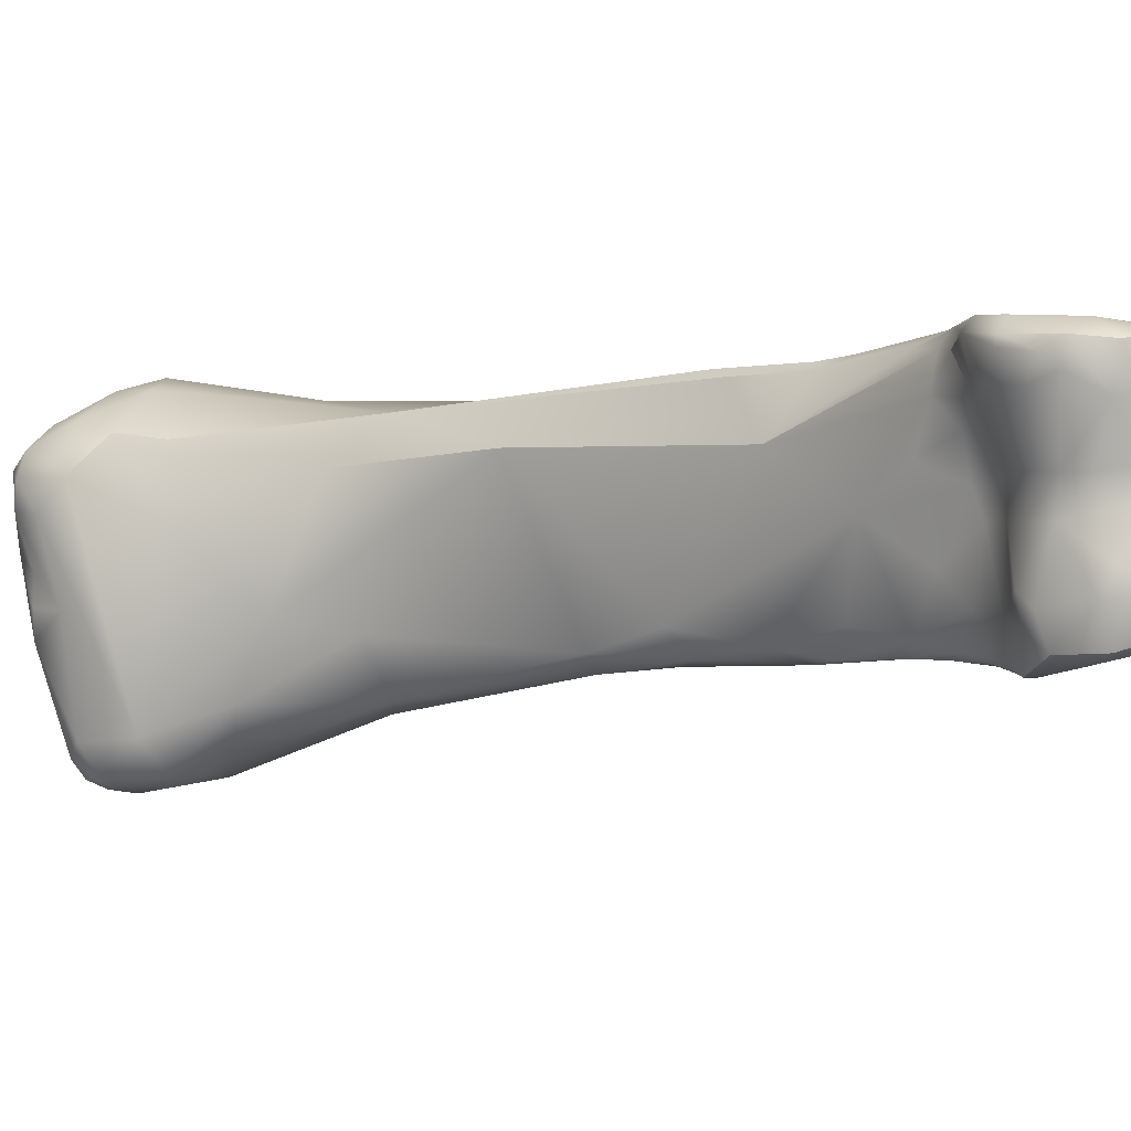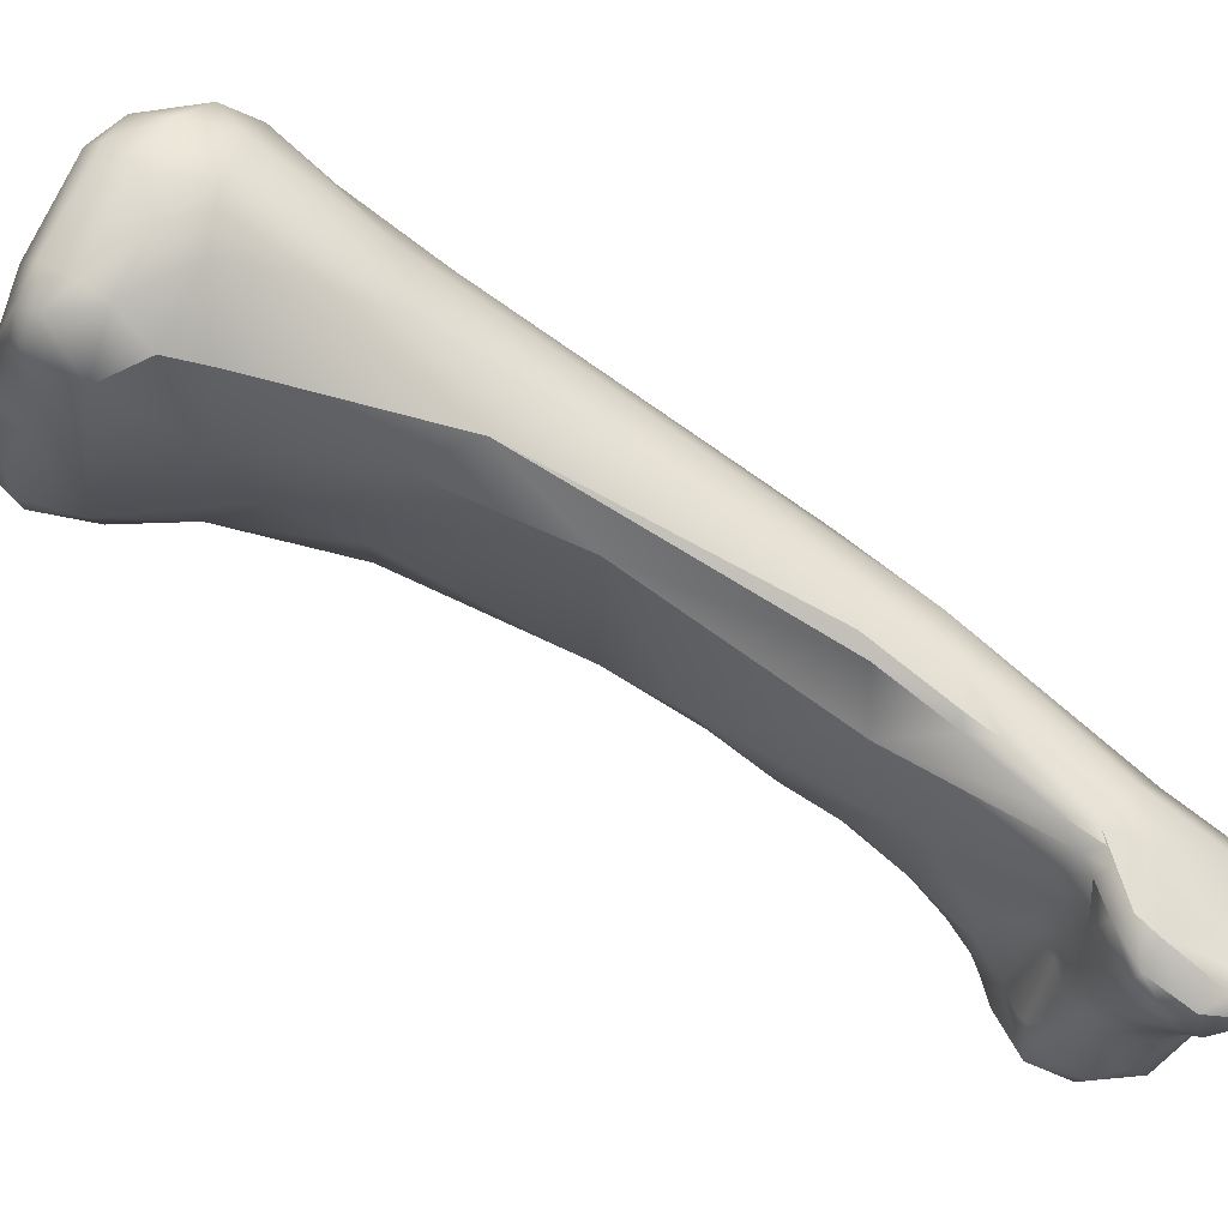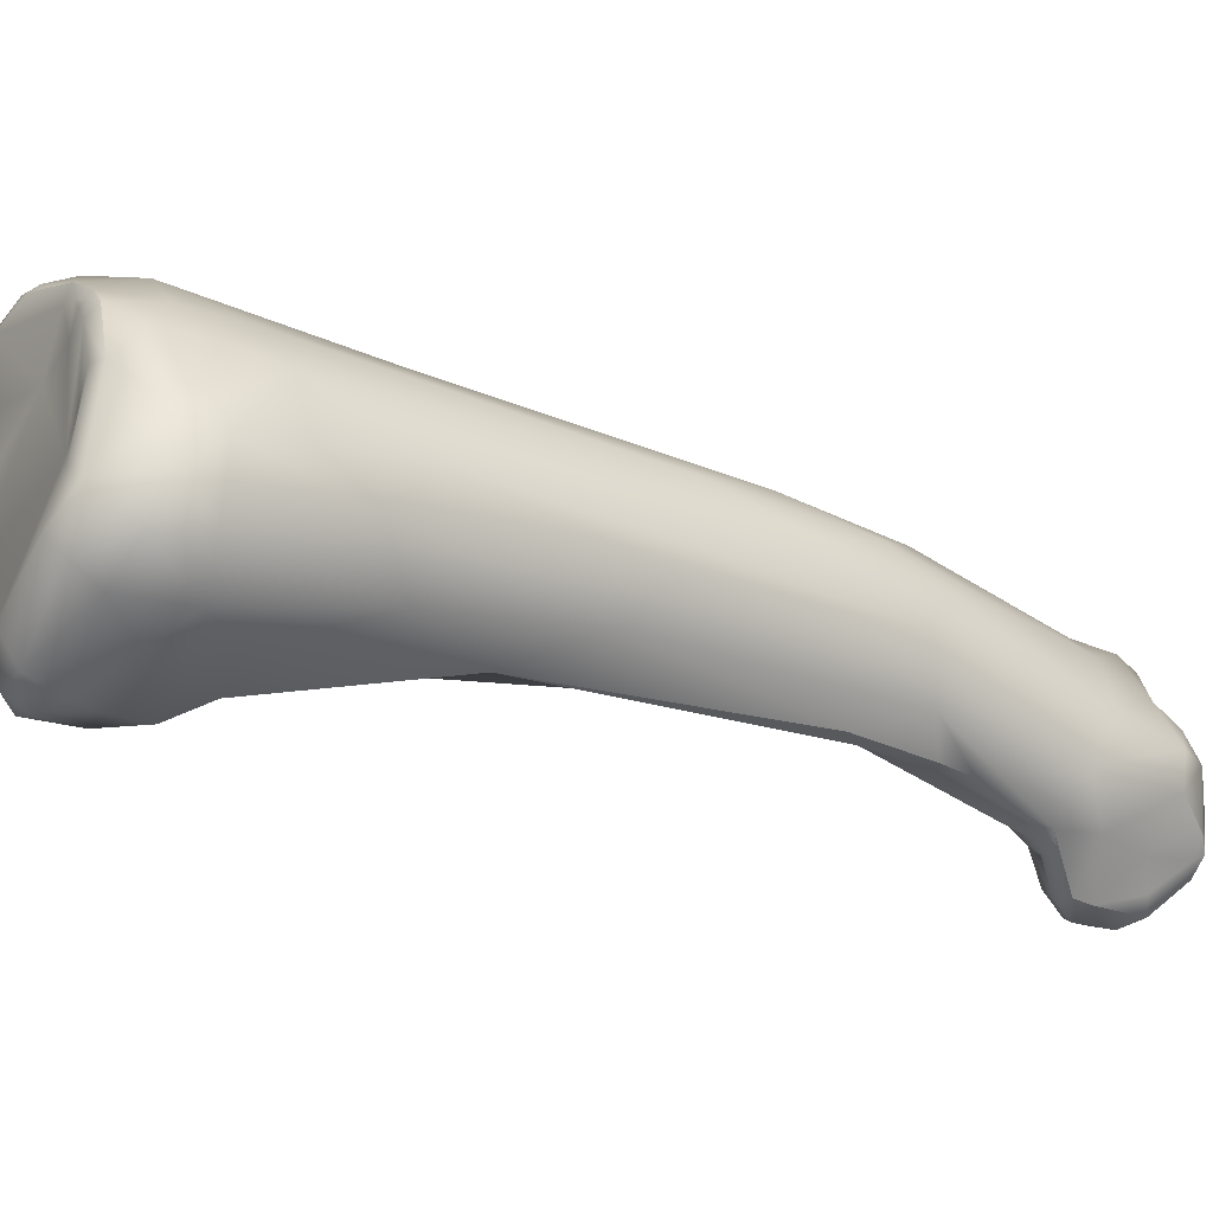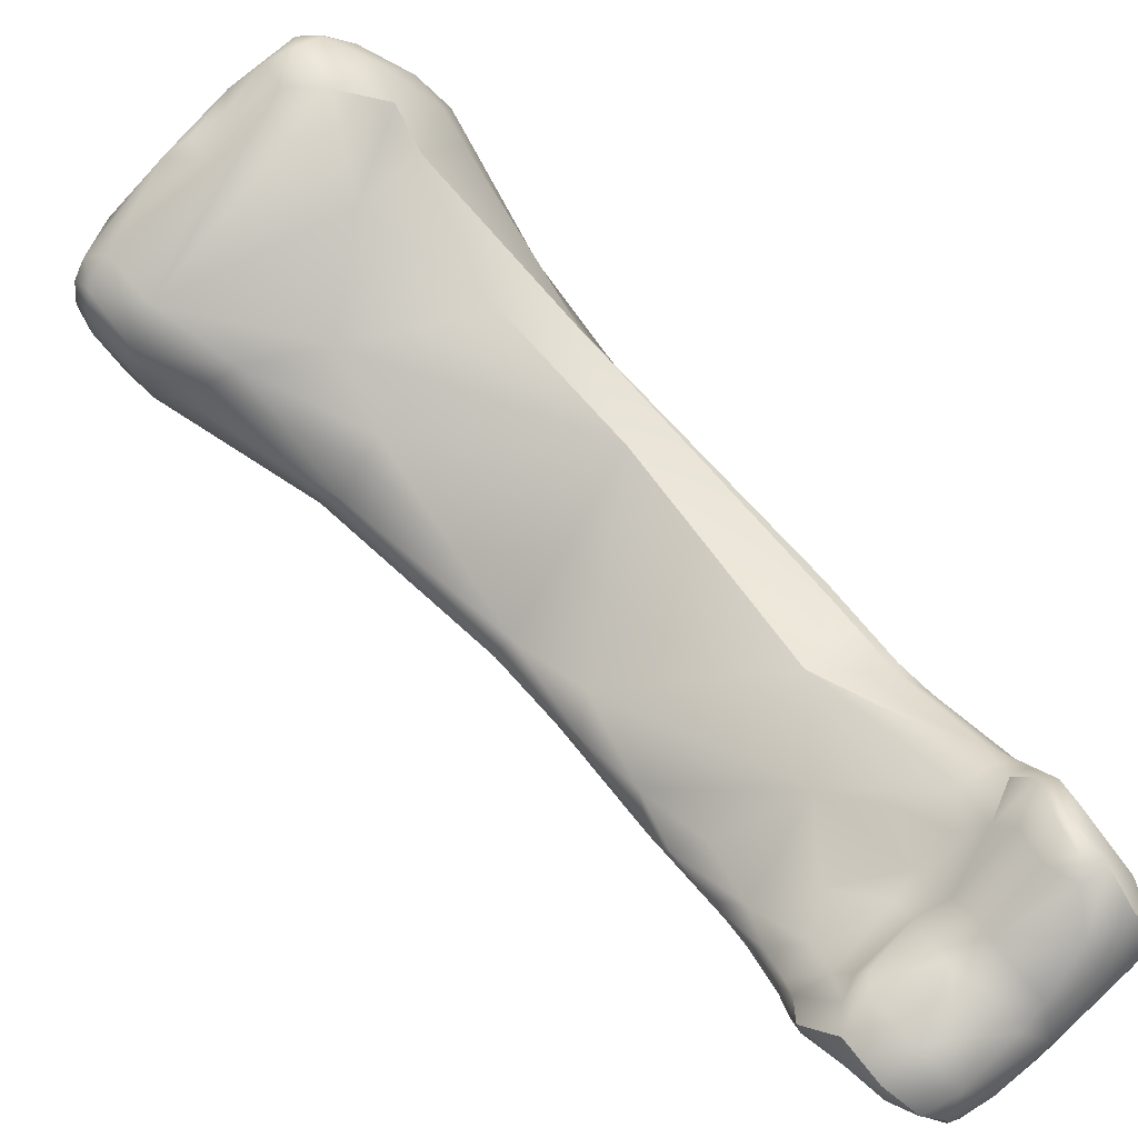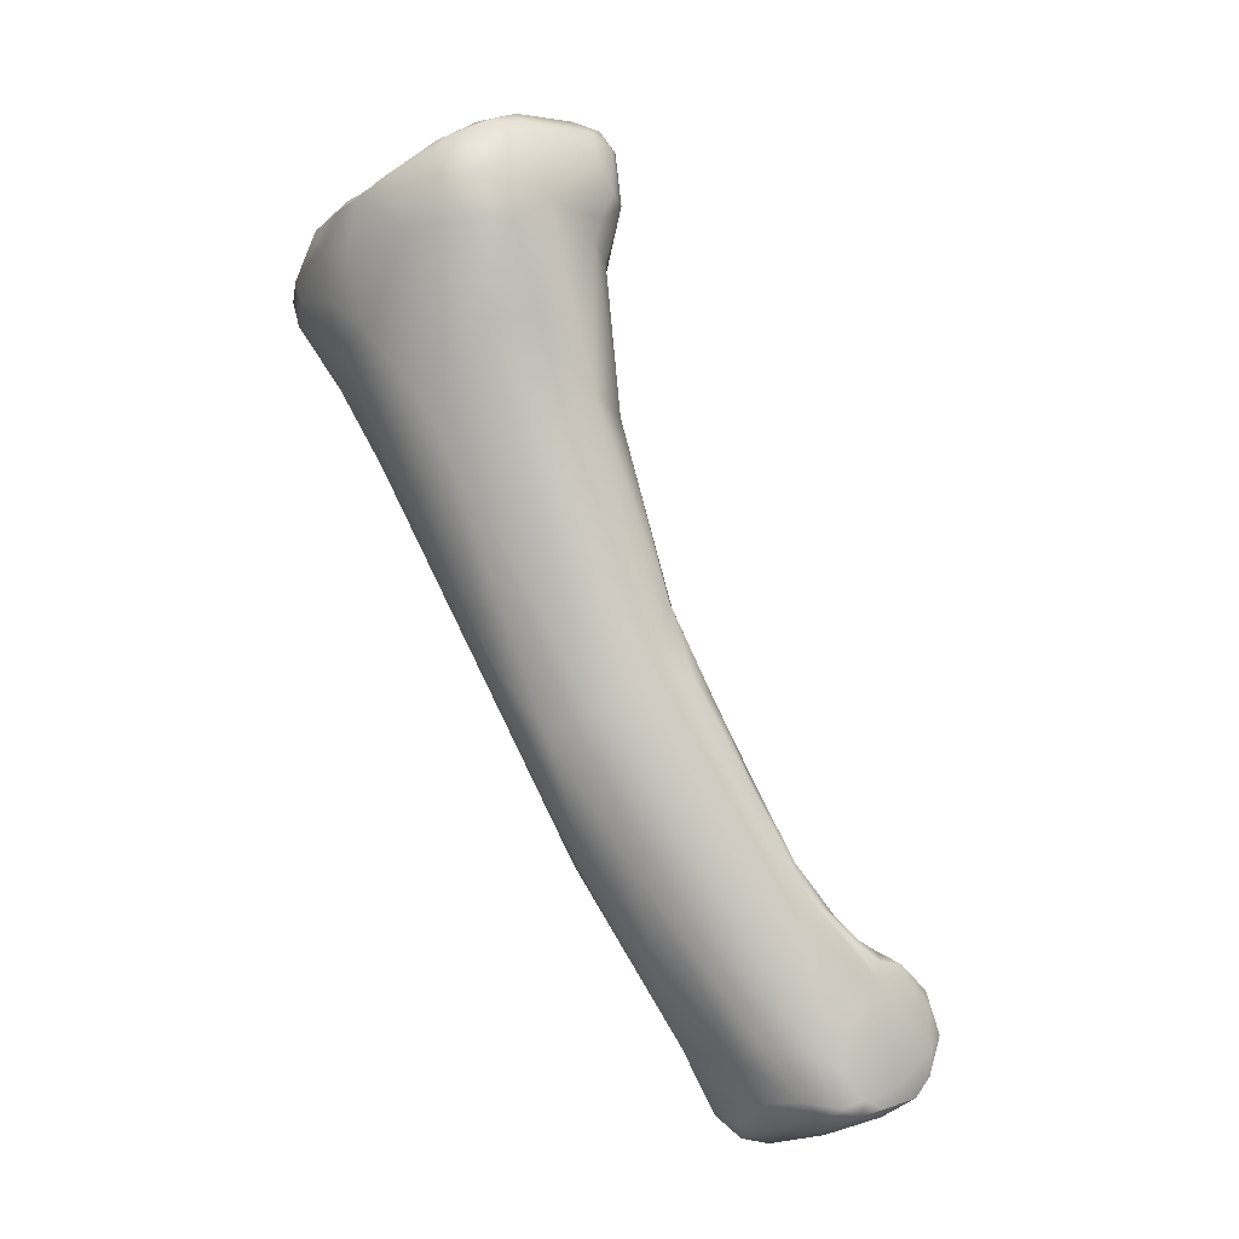
<metadata>
{"format":"obj","ext":"obj","renderer":"f3d","projection":"perspective","resolution":1024,"background":"white","views":[{"elev":-77.8,"azim":94.8,"up":"+Y"},{"elev":-14.6,"azim":70.5,"up":"+Y"},{"elev":41.9,"azim":67.8,"up":"+Y"},{"elev":-78.6,"azim":39.2,"up":"+Y"},{"elev":-24.7,"azim":-116.1,"up":"+Z"}]}
</metadata>
<code>
v 260 -144.3 722.5
v 260.7 -145 723.2
v 261 -145.9 722.6
v 261.5 -145.1 723.6
v 260.9 -143.8 723.5
v 261.1 -141.8 723.1
v 260.1 -140.8 722.4
v 260.3 -139.3 721.7
v 259.8 -144.4 721.4
v 260.4 -145.5 722.2
v 260.2 -145.4 719.9
v 260.9 -146.1 719.9
v 259.4 -141 721.6
v 259.2 -141.3 719.7
v 259.6 -139.5 721.3
v 259.4 -139.3 719
v 260.2 -138.2 720.6
v 260.5 -145 718.7
v 260.7 -144.8 717.8
v 259.5 -142.3 718.2
v 259.7 -140.6 716.9
v 262.3 -145.9 723.1
v 262.9 -143.8 724.2
v 263.9 -142.9 723.8
v 262.5 -146.4 720.8
v 260.8 -137.7 720.5
v 260.5 -137.7 718.8
v 260.8 -137.5 720.1
v 261.7 -145.8 717.4
v 260.2 -139 716.8
v 262.2 -137.2 717
v 261.3 -142.8 713.9
v 265.9 -144.5 724.6
v 266.4 -143.4 724.5
v 267.2 -144.4 724.5
v 263.8 -138.9 721
v 264.6 -136.9 720.2
v 265.6 -135.6 719.8
v 262.9 -136.2 719.5
v 263.2 -136.7 719.9
v 263.8 -136.1 719.7
v 264.4 -136 719.7
v 264.3 -135.8 719.6
v 264.2 -135.6 719.2
v 264.6 -135.6 719.5
v 265.3 -135.3 719.2
v 263.4 -146.4 717.1
v 262.2 -140.6 713.5
v 263.3 -147.3 711.3
v 262.4 -145.6 711.5
v 263.1 -144.5 709
v 264 -143.6 708
v 268.5 -144.2 724.3
v 269.1 -143.1 725
v 267.2 -145.2 723.3
v 268.4 -138.1 721.4
v 267.7 -135.6 720.2
v 268.1 -136.7 720.8
v 268.2 -135.2 719.8
v 265.5 -135.7 717.2
v 267 -135.2 718.3
v 266.3 -137 714.4
v 266.6 -146.5 715.6
v 265.8 -147.4 712.2
v 265.6 -140 710.4
v 264.3 -149.9 703.9
v 265.3 -150.6 704.1
v 264.7 -151.2 700.9
v 266.4 -152.2 701.4
v 264.7 -149.4 700.7
v 265.9 -154.2 698
v 265.2 -152.5 700.2
v 265.2 -154.2 696.6
v 265.5 -155.1 695.8
v 270.8 -143.9 724.8
v 270.8 -145.1 723.8
v 272 -144.1 724.6
v 272.1 -143 724.9
v 271.2 -141.2 724.6
v 270.8 -136.4 721.8
v 272.1 -145.2 722.6
v 270.3 -146 718.9
v 270.7 -135.2 718.7
v 270.3 -135.4 717.6
v 268.7 -136.8 714.5
v 267.8 -135.8 716.4
v 266.4 -147.6 699.4
v 266.9 -155.9 695.5
v 266.7 -157.5 693.4
v 265.7 -156.4 694
v 265.7 -156.5 693.3
v 267.9 -162.7 690.6
v 266.1 -161.5 690.5
v 265.9 -160.4 690.5
v 266.4 -159.7 691.4
v 266.4 -160.5 691
v 267.8 -159.6 691.8
v 267.9 -161 691
v 265.9 -157.7 692.4
v 265.8 -157.4 692.2
v 266.4 -158.5 692.2
v 266.1 -159.5 691.3
v 265.9 -159.2 691
v 266.2 -157.1 690.6
v 266.7 -163.1 689.1
v 267.2 -163.3 689.9
v 267.3 -164 688.1
v 265.9 -161.1 690.1
v 266.1 -160.4 689.5
v 267 -163.3 687.4
v 272.9 -143.3 724.2
v 273.6 -142.5 723.3
v 272.8 -141.7 724.3
v 272.1 -137.6 723
v 273.1 -137.7 722.6
v 273.9 -138.6 721.9
v 271.8 -136.2 721.6
v 273.8 -143.1 722.3
v 273.5 -144.4 720.8
v 274.4 -140.6 721.1
v 272.9 -135.9 719.1
v 273.8 -136.9 720.5
v 273.1 -144.5 718.8
v 274.3 -141.5 718
v 271.9 -135.9 717.3
v 271.2 -137.3 714.9
v 271.9 -146.7 713
v 272.6 -139.6 713.2
v 270.9 -139.6 711
v 269.2 -144.2 702
v 268.5 -146.5 698.8
v 270.7 -156.9 695
v 268.5 -150.4 693.7
v 270 -148.4 695.5
v 269.1 -158.6 692.7
v 268.6 -163 690.3
v 269.1 -162.3 690.8
v 268.7 -162 690.8
v 269 -164.1 688.5
v 270 -163.9 687.8
v 269 -156.4 687.2
v 267.5 -163.5 686.4
v 268.1 -163.1 685.6
v 269 -163.8 686.3
v 267.3 -161.7 685.6
v 267.7 -161.4 684.8
v 268.1 -161.4 684.7
v 269.6 -162.4 685
v 267.4 -158.6 686.6
v 267.5 -160.3 685
v 268 -160.3 684.5
v 267.9 -159.5 684.7
v 268.5 -159.2 684.5
v 268.9 -158.1 685
v 274.5 -141.6 719.6
v 274.6 -139.4 719.3
v 274 -137.3 718.5
v 273.7 -142.4 713.1
v 273.6 -145.9 710.5
v 272.5 -149 706.6
v 273.6 -145.5 706.4
v 272.7 -144.9 703.9
v 272.8 -154.3 697.7
v 271 -146.9 698.1
v 273.1 -149.9 695.2
v 271.6 -149.7 694
v 272.6 -158.1 693.2
v 272.7 -162 690
v 270.7 -159.6 691.2
v 271 -161.8 690.3
v 271 -160.5 690.6
v 271.8 -159.2 691.5
v 272 -159.9 690.8
v 272.4 -161 690.6
v 271.3 -152.9 690.2
v 271.2 -162.7 689.4
v 271.6 -163.1 687.8
v 272.7 -162.6 689.3
v 272.7 -162.9 688.2
v 270.5 -156.3 686.8
v 271.5 -162.9 686.4
v 272.8 -162.8 686.6
v 271.4 -160.7 684.5
v 272 -162 685.2
v 269.6 -158.5 684.6
v 269.6 -160.2 684.3
v 272 -159.1 684.6
v 275 -151.3 699.1
v 274.9 -152.2 698.6
v 275.1 -154.3 695.7
v 275.3 -153.7 695.8
v 275.6 -154.6 694.5
v 274.9 -151.8 695.7
v 273.6 -159.3 691.7
v 274.7 -158.3 692.6
v 274.7 -160.1 691.4
v 276.1 -158.8 691.9
v 276 -156.9 692.8
v 276 -158 692.2
v 275.5 -161.4 691.2
v 275.4 -162.6 690.2
v 275.9 -163.2 689.2
v 275 -163.4 687.7
v 274.8 -163.1 686.5
v 274.7 -157.3 685.7
v 273.8 -155.3 688.1
v 272.3 -157.3 685.6
v 273.4 -157.9 684.9
v 274.7 -158.5 684.8
v 276.9 -160.2 691.7
v 276.8 -158.6 691.6
v 277.4 -160 691.2
v 276.7 -157.9 691.7
v 276.5 -157.2 691.8
v 276.6 -161.9 690.9
v 276.5 -162.9 689.8
v 277 -161.8 690.8
v 277 -162.9 689
v 277.4 -160.7 690.3
v 275.8 -155.6 690
v 276.8 -157.8 690
v 276.7 -163 687.2
v 277.3 -162.3 688
v 276.7 -161.8 686
v 276.6 -160.1 687.8
v 277.1 -161.4 688
v 276.7 -160.9 686
v 276 -158.1 686.3
v 275.5 -162.2 685.6
v 275.5 -160.4 684.9
v 276.3 -160.1 685.5
v 276.6 -160.9 685.5
v 262.9 -136.2 719.5
v 264.2 -135.6 719.2
v 265.3 -135.3 719.2
v 265.7 -156.4 694
v 266.1 -161.5 690.5
v 266.1 -161.5 690.5
v 265.9 -160.4 690.5
v 267.2 -163.3 689.9
v 267.3 -164 688.1
v 273.5 -144.4 720.8
v 273.1 -144.5 718.8
v 267.5 -163.5 686.4
v 268.1 -163.1 685.6
v 267.7 -161.4 684.8
v 273.6 -145.9 710.5
v 273.6 -145.9 710.5
v 272.5 -149 706.6
v 272.8 -154.3 697.7
v 275 -151.3 699.1
v 274.9 -152.2 698.6
v 275.3 -153.7 695.8
v 276.1 -158.8 691.9
v 277.4 -160 691.2
v 276.7 -157.9 691.7
v 276.5 -157.2 691.8
v 277 -162.9 689
v 277.4 -160.7 690.3
v 276.7 -163 687.2
v 276.7 -161.8 686
v 276.3 -160.1 685.5
v 276.6 -160.9 685.5
v 276.6 -160.9 685.5
g grp1
f 1 9 10
f 9 1 13
f 2 5 1
f 1 5 7
f 1 10 2
f 10 3 2
f 2 3 4
f 2 4 5
f 22 4 3
f 22 3 25
f 7 13 1
f 5 6 7
f 7 15 13
f 7 8 15
f 17 15 8
f 7 6 8
f 11 12 10
f 10 9 11
f 11 9 20
f 12 3 10
f 25 3 12
f 13 14 9
f 20 9 14
f 15 16 13
f 13 16 14
f 15 17 16
f 17 27 16
f 16 27 30
f 8 26 17
f 17 26 28
f 28 27 17
f 12 11 18
f 11 20 18
f 20 19 18
f 20 14 16
f 16 21 20
f 16 30 21
f 21 48 32
f 20 21 32
f 30 48 21
f 34 24 23
f 4 23 5
f 4 22 33
f 4 33 23
f 23 6 5
f 24 36 6
f 24 6 23
f 36 8 6
f 12 47 25
f 47 63 25
f 27 28 39
f 31 27 39
f 28 26 39
f 39 44 31
f 8 40 26
f 29 18 19
f 47 12 29
f 29 12 18
f 20 50 19
f 30 27 31
f 65 48 30
f 31 65 30
f 19 50 49
f 29 19 49
f 47 29 49
f 32 48 51
f 20 32 50
f 34 23 33
f 54 34 33
f 54 33 35
f 33 55 35
f 54 79 34
f 55 33 22
f 25 55 22
f 24 34 36
f 36 40 8
f 37 40 36
f 36 56 37
f 56 38 37
f 40 233 26
f 40 37 41
f 233 40 41
f 41 234 233
f 37 42 41
f 41 42 43
f 43 234 41
f 45 43 42
f 37 38 42
f 38 45 42
f 43 45 234
f 234 45 46
f 235 60 44
f 31 44 60
f 45 38 46
f 31 62 65
f 31 60 62
f 47 49 64
f 64 63 47
f 67 64 49
f 52 51 48
f 51 70 50
f 51 50 32
f 48 65 52
f 66 67 49
f 49 50 66
f 50 70 66
f 54 35 53
f 53 35 55
f 53 55 75
f 75 54 53
f 78 79 54
f 55 76 75
f 78 54 75
f 76 55 25
f 82 25 63
f 34 56 36
f 79 56 34
f 56 58 38
f 57 59 38
f 58 57 38
f 80 57 58
f 59 57 80
f 46 38 59
f 235 61 60
f 235 59 61
f 61 86 60
f 86 62 60
f 61 84 86
f 85 62 86
f 65 62 130
f 130 131 65
f 51 52 70
f 87 70 52
f 52 65 87
f 66 70 68
f 66 72 67
f 68 72 66
f 72 69 67
f 69 72 71
f 72 73 71
f 72 68 73
f 73 68 70
f 73 70 104
f 73 74 71
f 70 87 104
f 75 76 77
f 75 77 78
f 111 113 78
f 78 77 111
f 76 81 77
f 111 77 81
f 78 113 79
f 113 114 79
f 80 56 79
f 114 80 79
f 117 80 114
f 59 80 117
f 115 117 114
f 76 25 81
f 119 81 82
f 25 82 81
f 58 56 80
f 117 83 59
f 59 83 61
f 127 82 63
f 119 82 123
f 84 61 83
f 123 82 127
f 84 85 86
f 127 63 160
f 85 130 62
f 63 64 160
f 160 64 67
f 131 87 65
f 131 133 87
f 88 74 89
f 71 74 88
f 90 89 74
f 90 91 99
f 91 100 99
f 89 90 101
f 74 73 90
f 73 91 90
f 91 104 100
f 91 73 104
f 106 92 93
f 237 96 94
f 95 102 96
f 102 94 96
f 102 103 94
f 92 96 93
f 96 98 95
f 98 96 92
f 101 95 97
f 97 95 98
f 138 98 92
f 100 103 99
f 101 236 99
f 95 101 99
f 95 99 102
f 102 99 103
f 100 109 103
f 100 104 109
f 239 103 109
f 89 101 97
f 104 87 149
f 107 240 105
f 107 110 142
f 105 110 107
f 238 239 108
f 239 109 108
f 105 240 238
f 238 108 105
f 109 105 108
f 110 105 109
f 149 109 104
f 142 110 145
f 109 145 110
f 111 112 113
f 111 81 118
f 111 118 112
f 81 242 118
f 120 112 118
f 112 116 113
f 120 116 112
f 113 115 114
f 115 113 116
f 118 242 155
f 243 155 242
f 118 155 120
f 120 155 156
f 116 120 156
f 117 121 83
f 117 115 122
f 121 117 122
f 122 115 116
f 156 122 116
f 124 155 243
f 85 125 126
f 125 85 84
f 83 125 84
f 128 126 125
f 121 125 83
f 128 125 157
f 157 125 121
f 159 123 127
f 158 128 157
f 124 243 247
f 126 129 85
f 128 129 126
f 162 128 161
f 129 128 162
f 69 160 67
f 129 130 85
f 129 164 130
f 129 165 164
f 134 133 131
f 130 134 131
f 164 134 130
f 71 88 132
f 175 133 134
f 166 175 134
f 172 135 169
f 89 97 135
f 132 88 89
f 132 89 135
f 172 132 135
f 133 149 87
f 175 180 133
f 106 136 92
f 106 139 136
f 92 136 137
f 138 92 137
f 137 136 176
f 137 176 170
f 137 170 171
f 169 97 98
f 171 138 137
f 169 135 97
f 138 171 98
f 171 169 98
f 133 141 149
f 180 141 133
f 241 244 144
f 139 106 241
f 139 176 136
f 144 139 241
f 144 140 139
f 140 176 139
f 140 181 177
f 149 141 154
f 141 180 154
f 145 143 142
f 144 244 245
f 144 245 148
f 144 181 140
f 146 143 145
f 109 150 145
f 147 245 246
f 146 145 150
f 245 147 148
f 147 246 151
f 146 150 151
f 148 147 186
f 186 147 151
f 154 152 149
f 149 152 150
f 149 150 109
f 152 151 150
f 153 152 154
f 151 152 153
f 186 151 153
f 185 153 154
f 207 185 154
f 185 186 153
f 155 124 156
f 157 122 156
f 121 122 157
f 156 124 158
f 156 158 157
f 124 247 158
f 158 247 161
f 158 161 128
f 159 127 249
f 188 161 247
f 189 249 163
f 129 162 165
f 160 69 250
f 69 132 250
f 250 132 195
f 164 166 134
f 166 164 165
f 165 162 193
f 69 71 132
f 132 167 195
f 220 165 193
f 167 172 194
f 167 132 172
f 165 206 166
f 170 168 174
f 168 170 178
f 170 174 171
f 171 173 169
f 172 169 173
f 173 171 174
f 173 174 196
f 194 172 173
f 180 175 206
f 206 175 166
f 177 176 140
f 176 179 178
f 178 170 176
f 179 176 177
f 181 182 177
f 179 177 182
f 180 206 207
f 184 181 144
f 184 144 148
f 184 182 181
f 148 186 183
f 184 148 183
f 187 186 185
f 187 183 186
f 180 207 154
f 187 185 207
f 187 207 208
f 249 189 159
f 248 252 251
f 161 188 193
f 190 189 163
f 251 252 191
f 193 188 253
f 161 193 162
f 190 163 198
f 198 214 190
f 214 192 190
f 190 191 252
f 253 192 193
f 191 190 192
f 214 193 192
f 250 195 199
f 195 194 196
f 197 195 196
f 195 197 199
f 210 254 196
f 196 200 210
f 199 197 211
f 167 194 195
f 163 199 198
f 198 213 214
f 198 199 256
f 193 214 220
f 165 220 206
f 200 174 168
f 201 168 178
f 200 168 201
f 210 200 215
f 215 201 216
f 215 200 201
f 216 201 202
f 194 173 196
f 200 196 174
f 203 178 179
f 203 179 182
f 178 202 201
f 203 182 204
f 202 178 203
f 218 202 203
f 203 222 218
f 222 203 204
f 204 229 222
f 205 207 206
f 220 228 205
f 209 205 228
f 220 205 206
f 204 182 184
f 229 204 184
f 183 229 184
f 229 183 230
f 187 209 183
f 209 187 208
f 208 207 205
f 208 205 209
f 197 210 211
f 211 210 212
f 210 217 212
f 211 256 199
f 256 211 212
f 257 256 212
f 221 214 255
f 210 215 217
f 217 215 216
f 218 217 216
f 202 218 216
f 212 217 219
f 258 219 217
f 259 223 226
f 259 225 221
f 255 259 221
f 259 226 225
f 221 220 214
f 219 258 223
f 258 260 223
f 224 222 229
f 223 227 226
f 260 261 223
f 223 261 227
f 226 227 225
f 228 221 225
f 225 231 228
f 261 232 227
f 229 263 224
f 225 227 231
f 231 227 232
f 221 228 220
f 262 209 228
f 183 209 230
f 263 229 230
f 262 264 230
f 209 262 230

</code>
